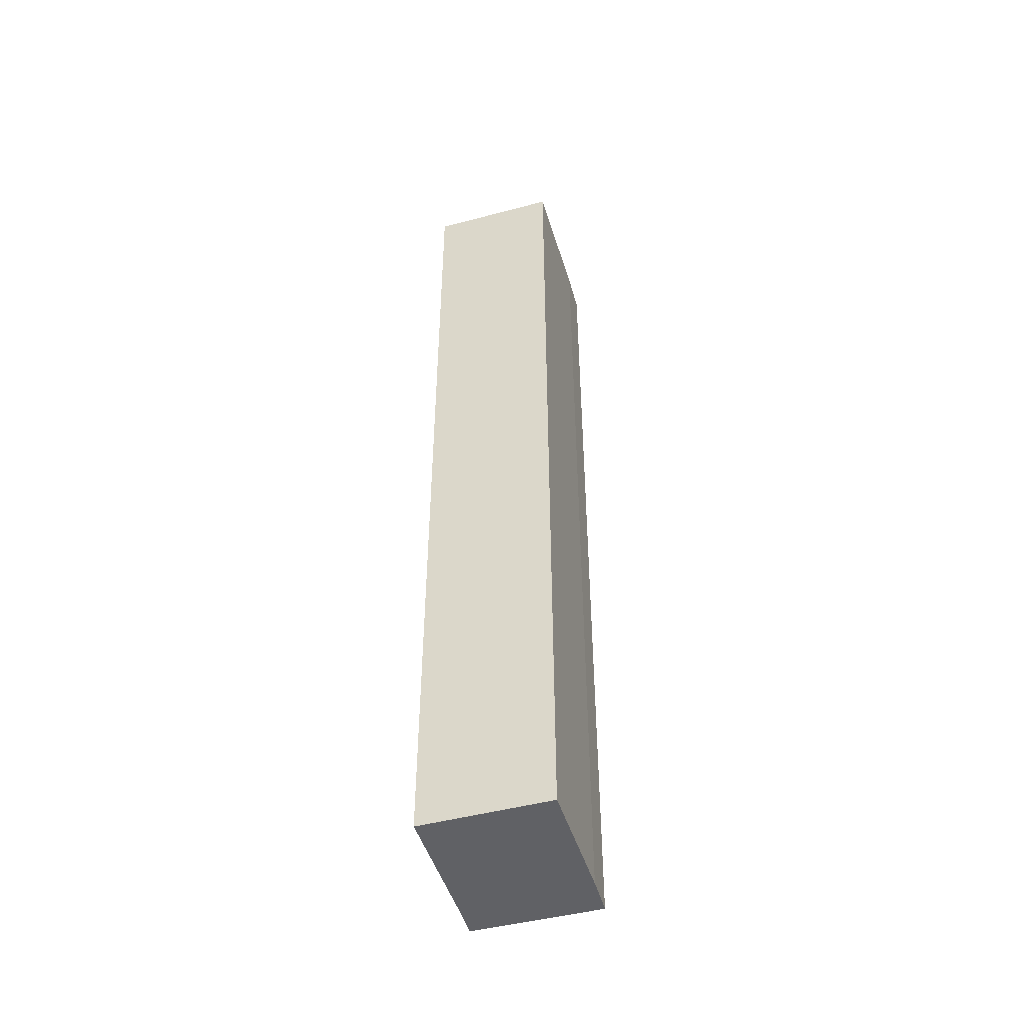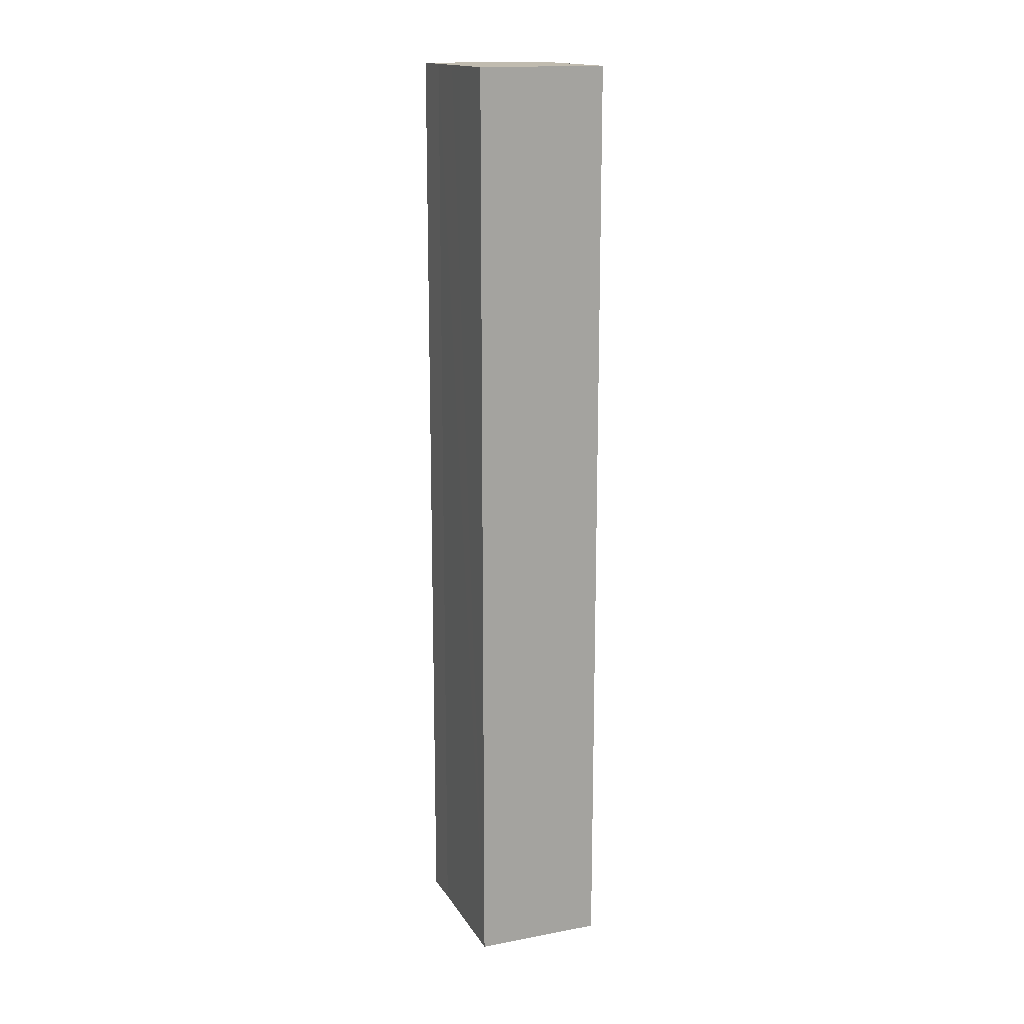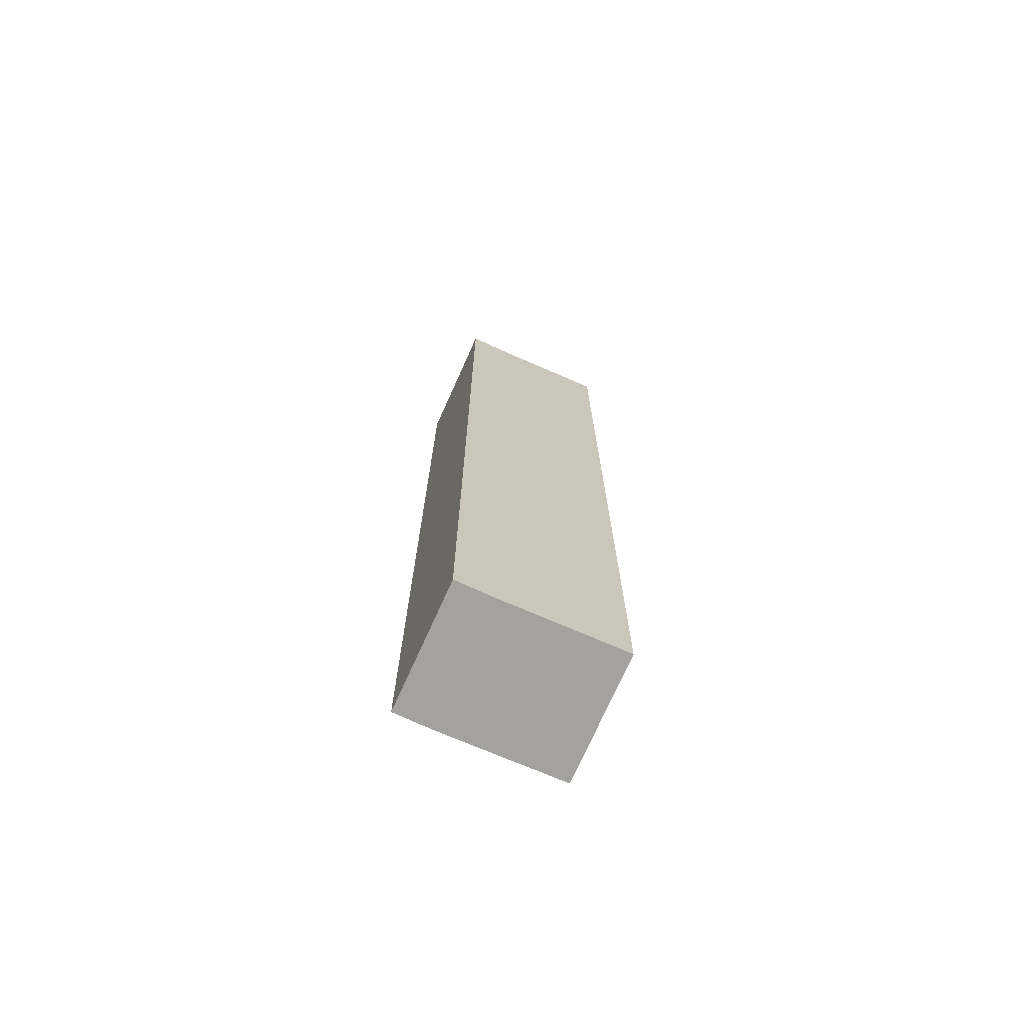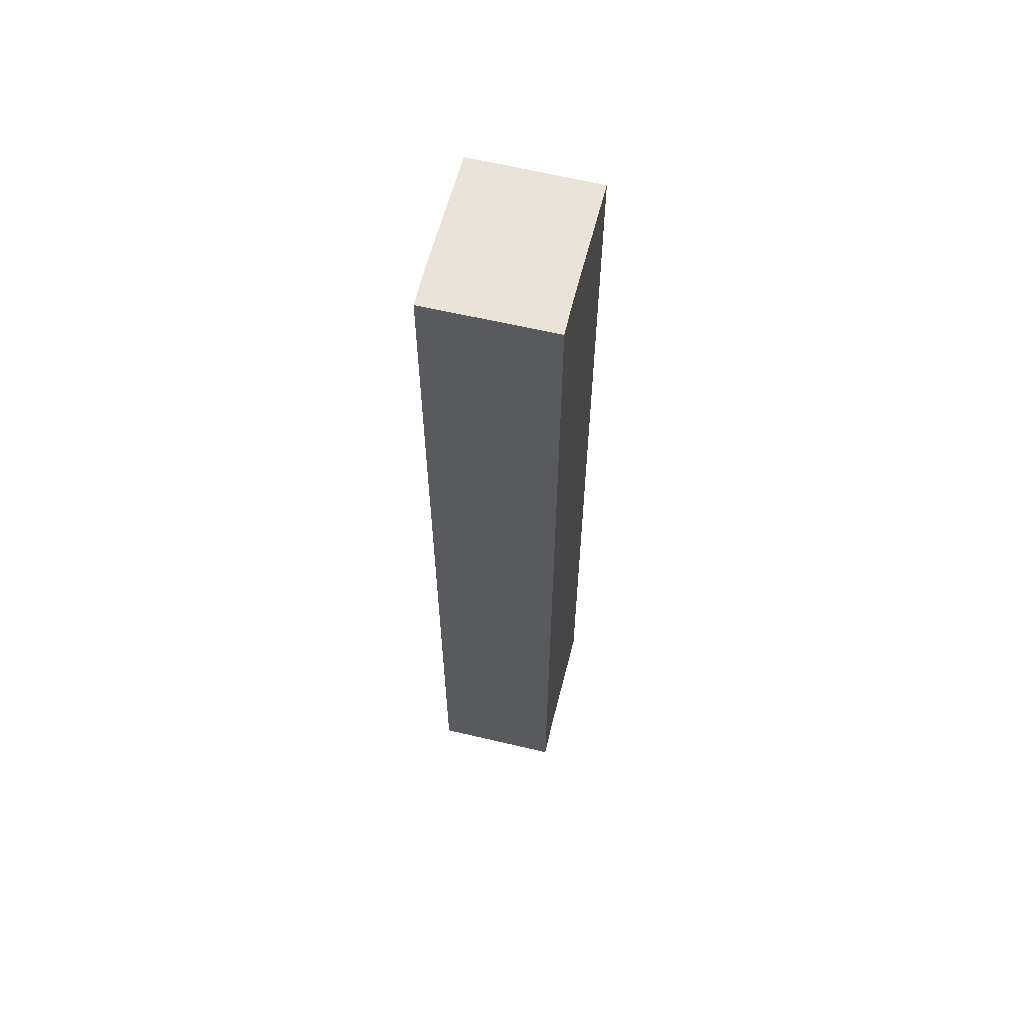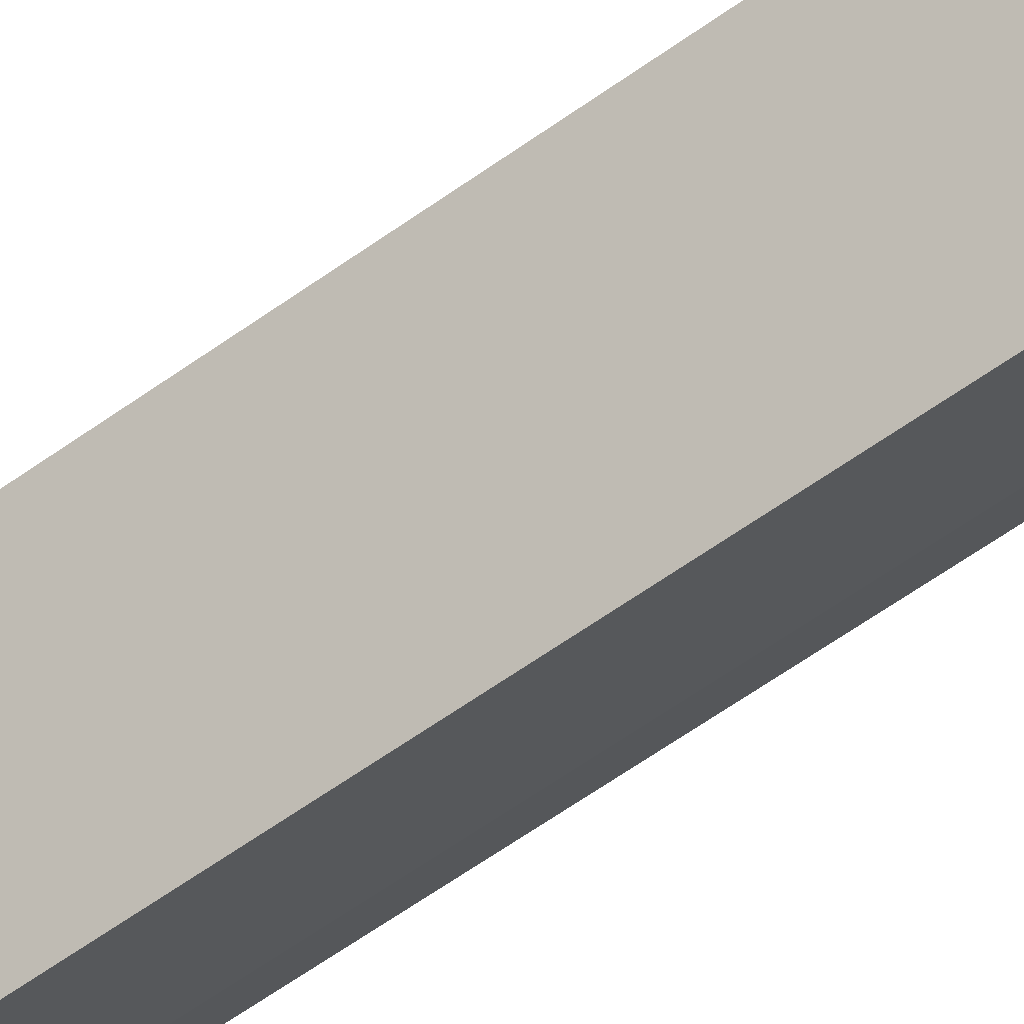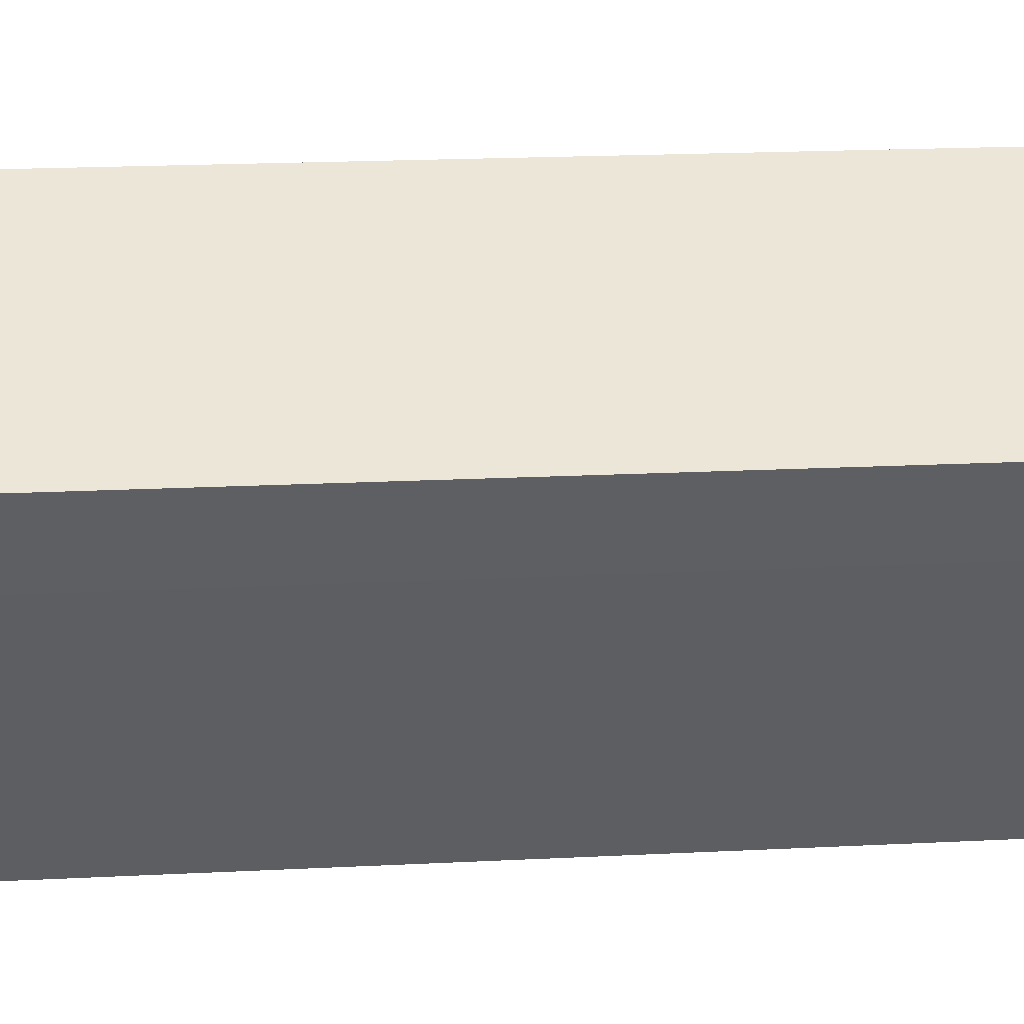
<metadata>
{"format":"obj","ext":"obj","renderer":"f3d","projection":"perspective","resolution":1024,"background":"white","views":[{"elev":-47.9,"azim":159.9,"up":"+Y"},{"elev":15.9,"azim":122.0,"up":"+Y"},{"elev":-72.4,"azim":29.7,"up":"+Y"},{"elev":61.0,"azim":-22.5,"up":"+Y"},{"elev":-66.0,"azim":125.1,"up":"+Z"},{"elev":10.1,"azim":-100.3,"up":"+Z"}]}
</metadata>
<code>
v  0 15.83 9.693e-16
v  0.786 15.83 -1.077
v  0.387 15.83 -0.547
v  1.637 15.83 -2.207
v  1.746 15.83 1.274
v  2.127 15.83 0.743
v  2.544 15.83 0.184
v  3.367 15.83 -0.917
v  3.367 5.615e-17 -0.917
v  1.637 1.351e-16 -2.207
v  0.387 3.349e-17 -0.547
v  0.786 6.595e-17 -1.077
v  0 0 0
v  1.746 -7.801e-17 1.274
v  2.544 -1.127e-17 0.184
v  2.127 -4.55e-17 0.743
g defaultobject
f 1 2 3
f 2 1 4
f 4 1 5
f 4 5 6
f 4 7 8
f 7 4 6
f 9 4 8
f 4 9 10
f 10 2 4
f 2 10 3
f 3 10 11
f 11 10 12
f 11 1 3
f 1 11 13
f 13 5 1
f 5 13 14
f 7 9 8
f 9 7 6
f 9 6 15
f 15 6 16
f 14 6 5
f 6 14 16
f 12 13 11
f 13 12 14
f 14 12 10
f 14 10 16
f 16 10 15
f 15 10 9

</code>
